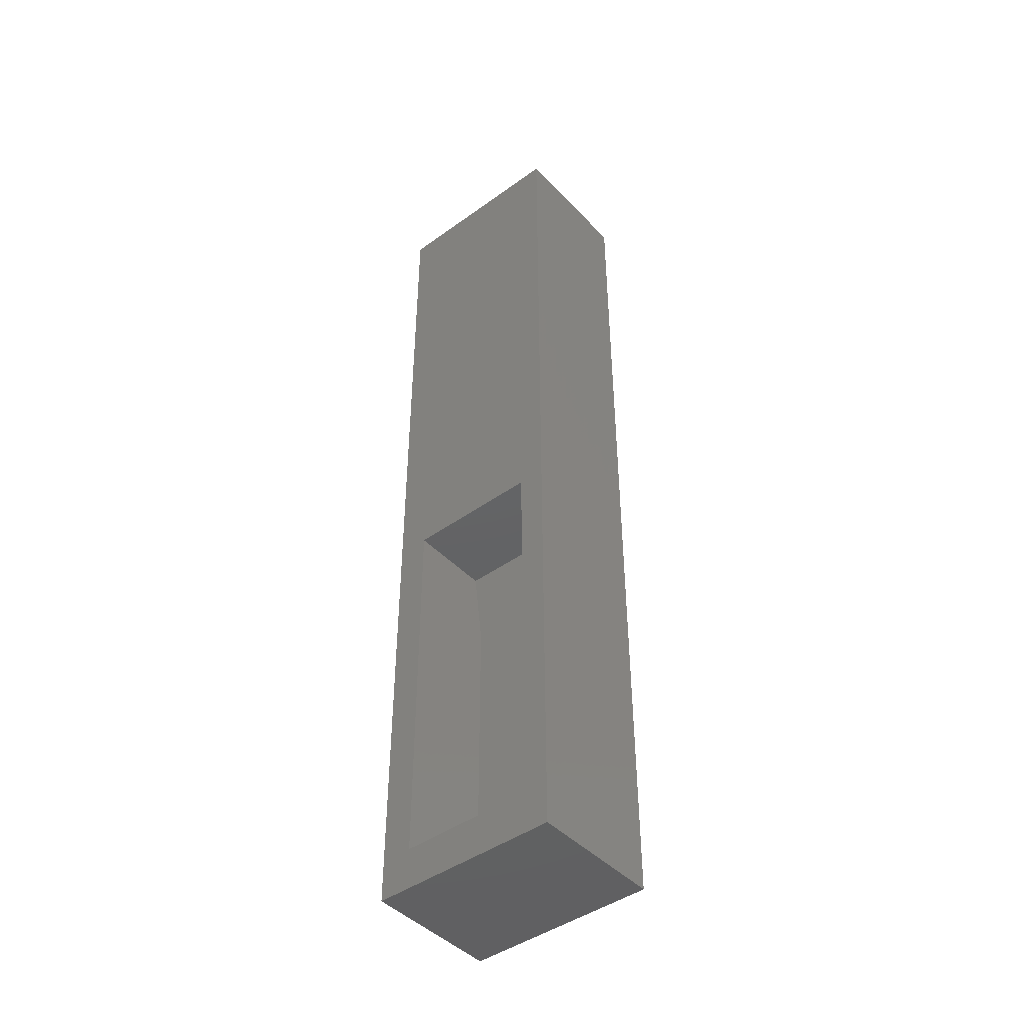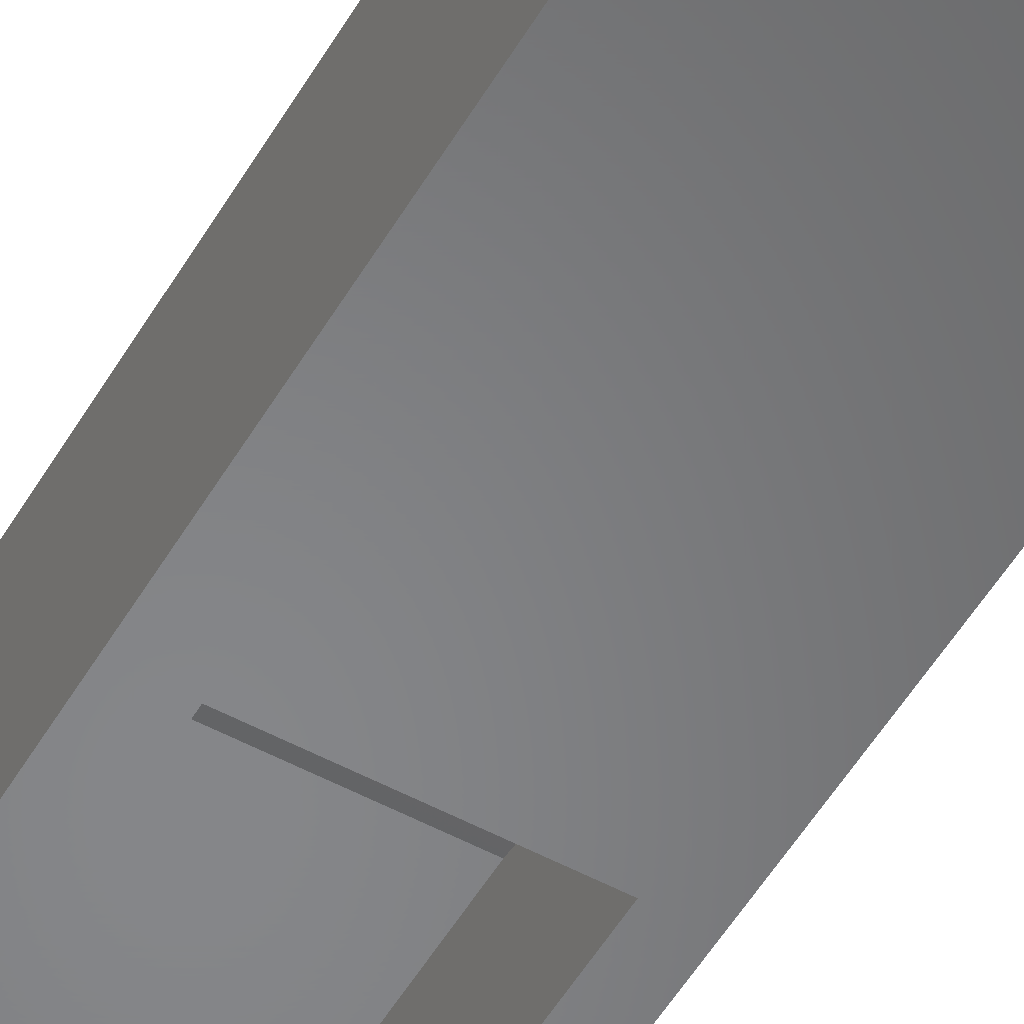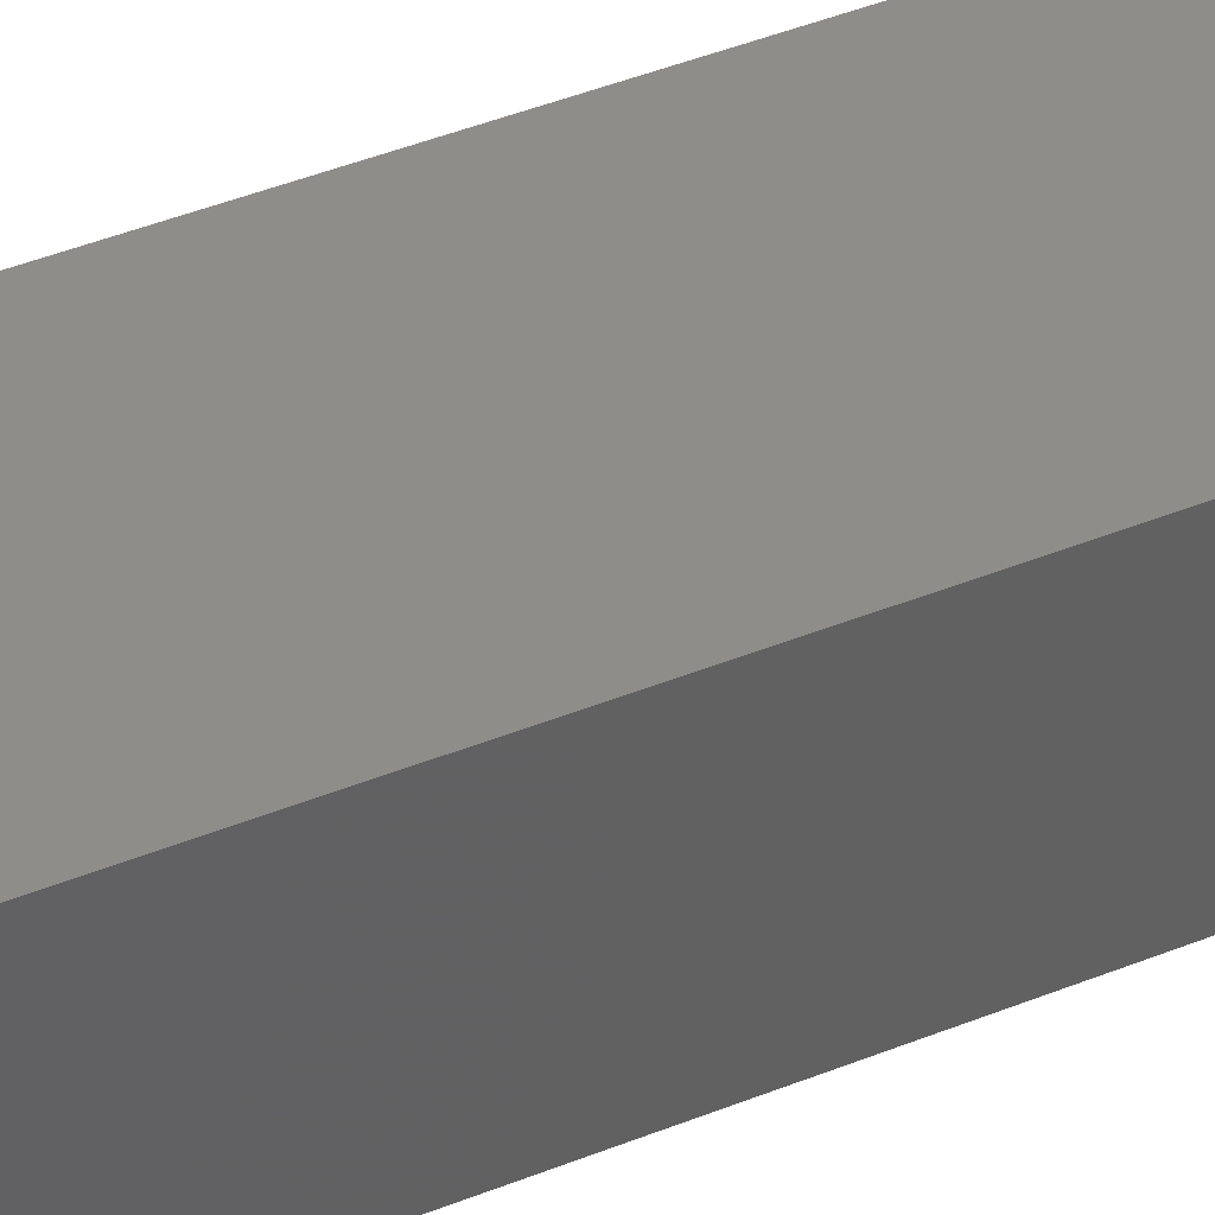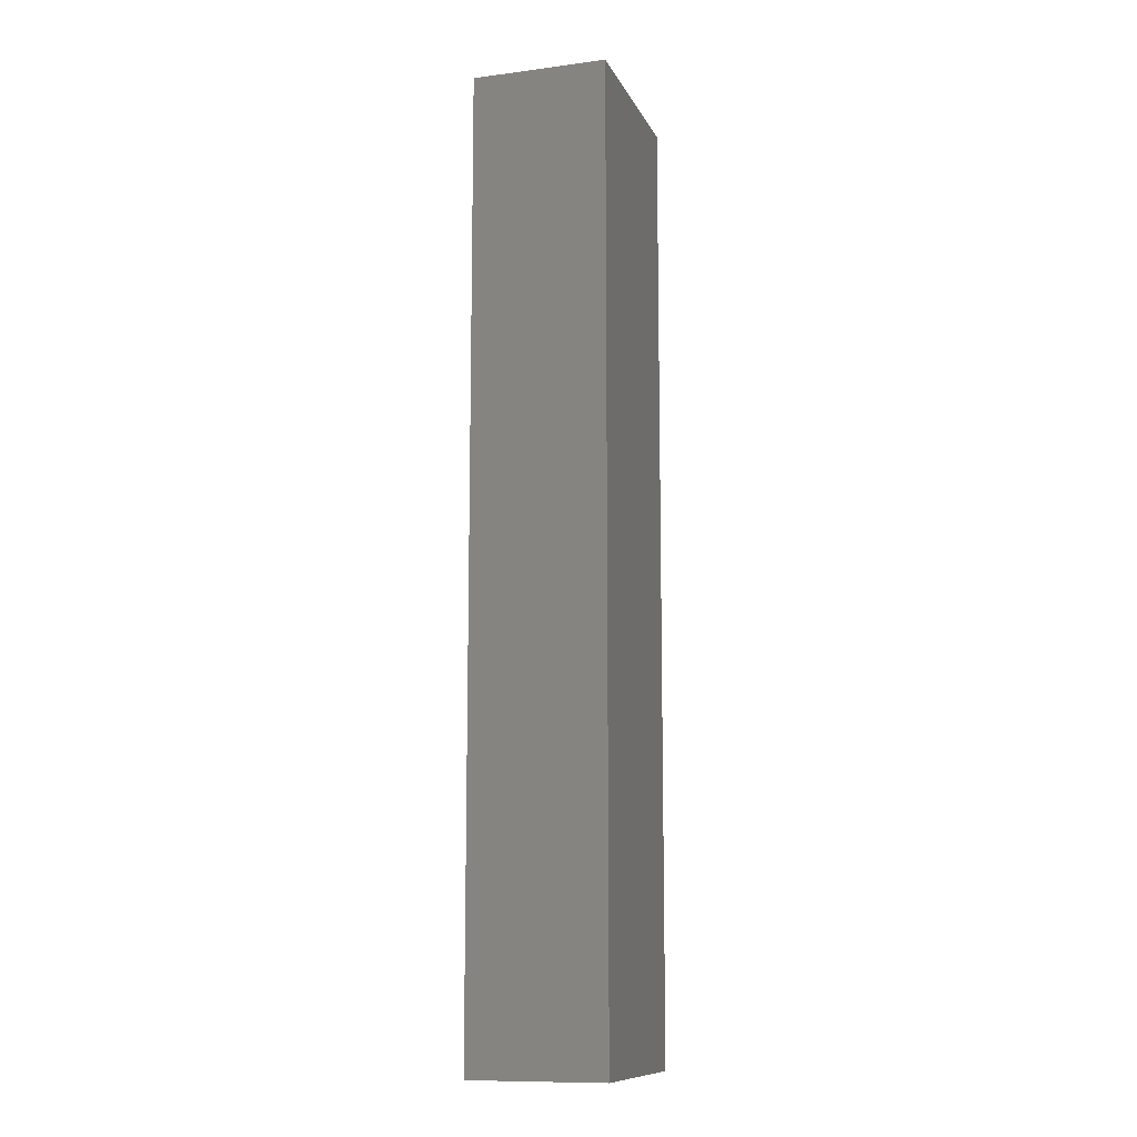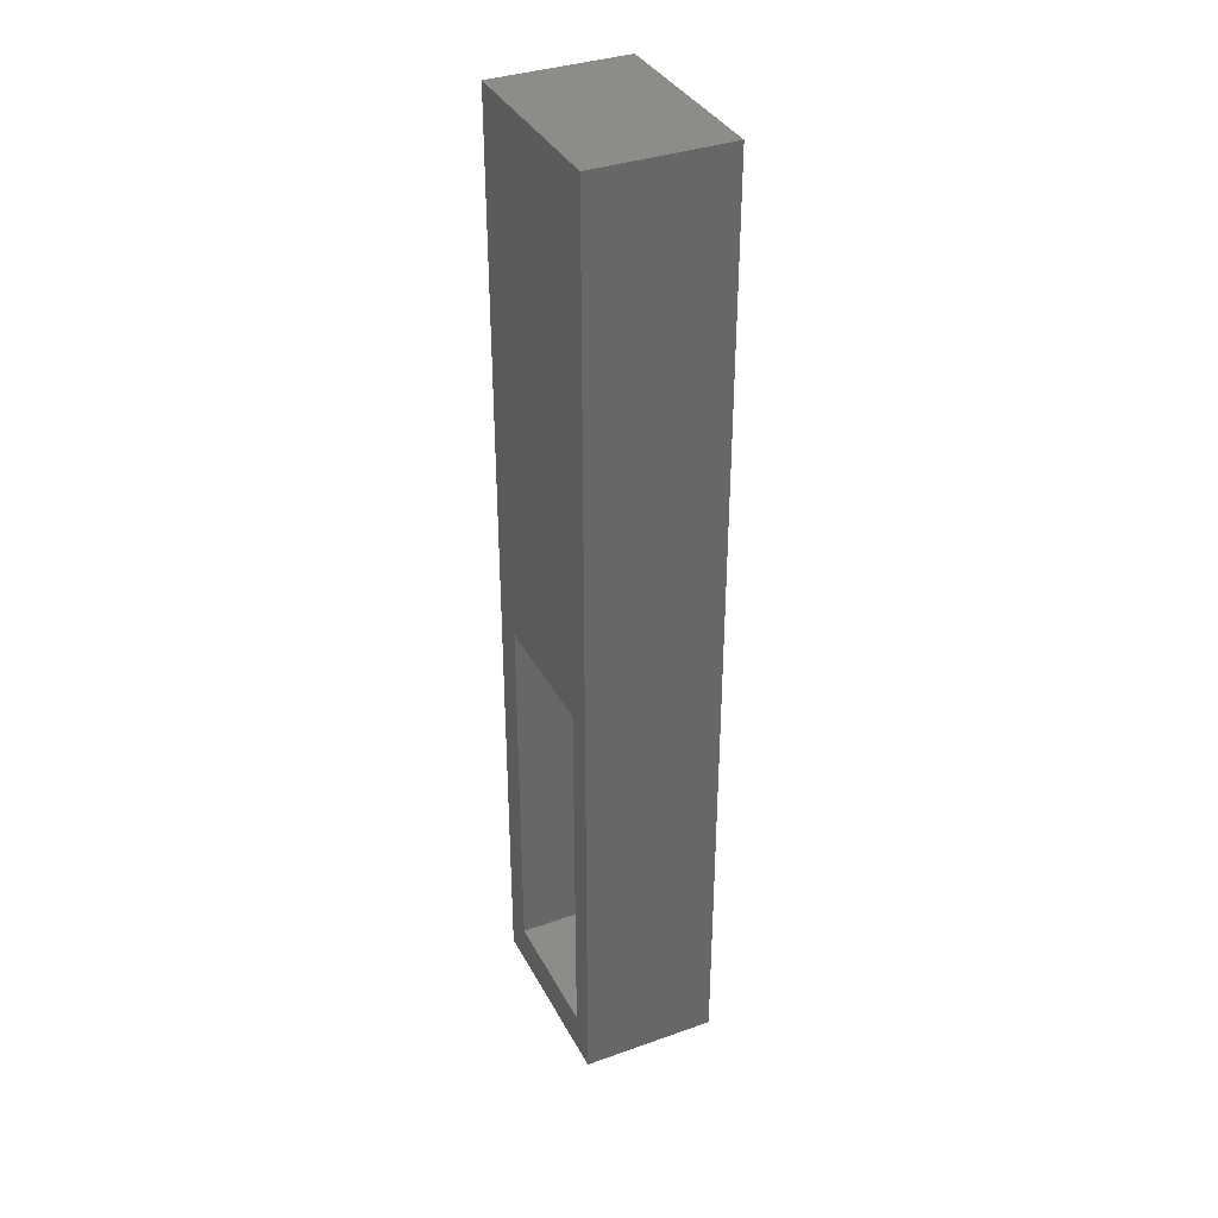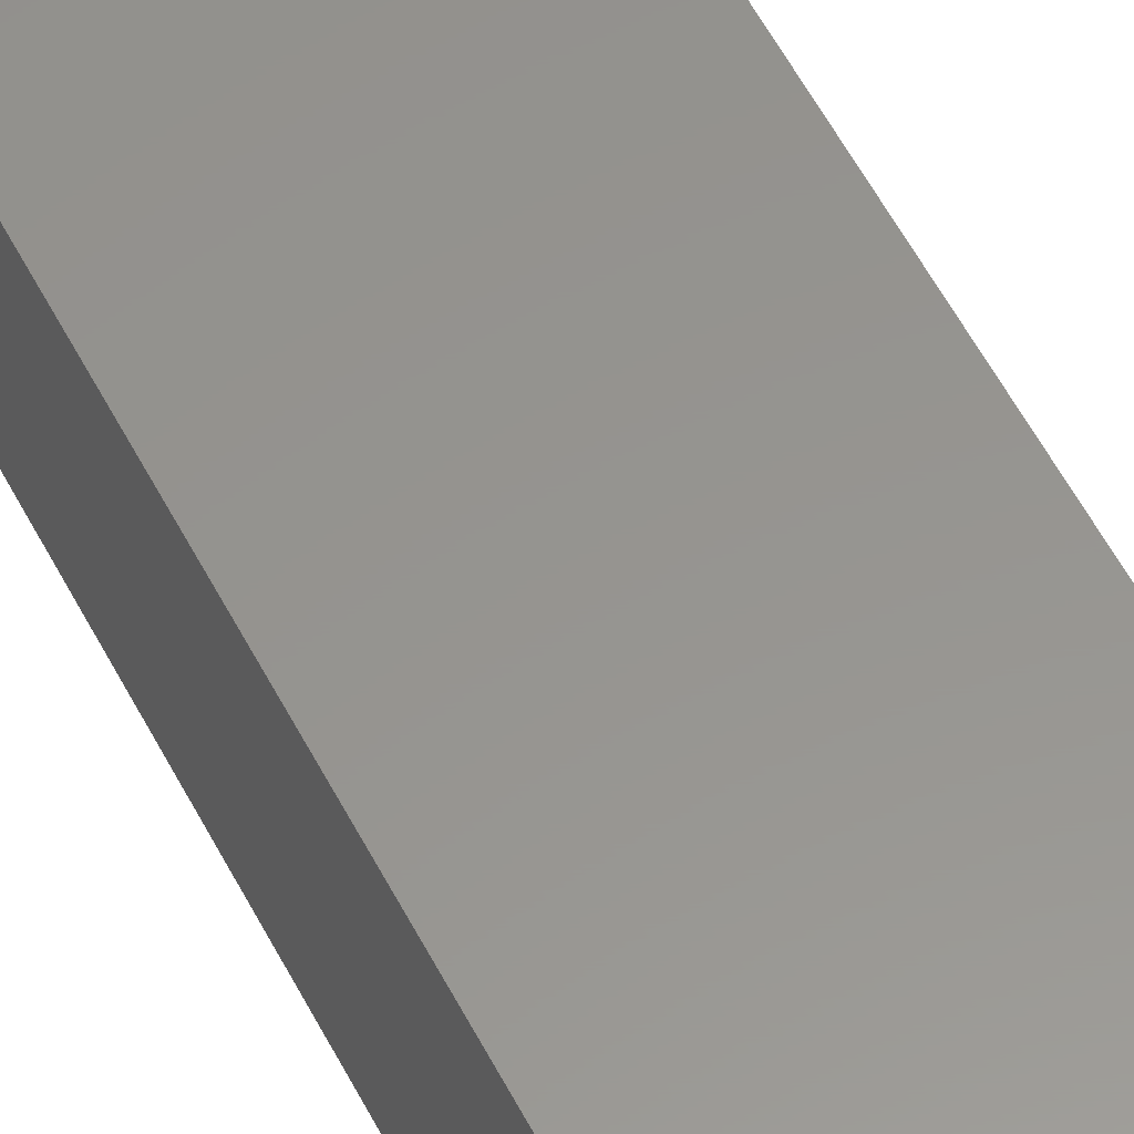
<metadata>
{"format":"stl","ext":"stl","renderer":"f3d","projection":"perspective","resolution":1024,"background":"white","views":[{"elev":-44.5,"azim":40.0,"up":"+Z"},{"elev":-53.4,"azim":-30.0,"up":"+Y"},{"elev":41.4,"azim":63.6,"up":"+Y"},{"elev":-11.2,"azim":107.6,"up":"+Z"},{"elev":36.0,"azim":65.1,"up":"+Z"},{"elev":57.4,"azim":-27.4,"up":"+Y"}]}
</metadata>
<code>
# stl→obj: 18 verts, 32 faces
v -0.4375 -0.03125 0.0625
v -0.3371 -0.03125 0.0625
v -0.4375 -0.03125 0.2969
v -0.3371 -0.03125 0.2969
v -0.4375 -0.1016 0.0625
v -0.4375 -0.1016 0.3516
v -0.4375 -0.03906 0.3516
v -0.3371 -0.03906 0.3516
v -0.3371 -0.1016 0.3516
v -0.3371 -0.1016 0.0625
v -0.3172 -0.1016 0.03125
v -0.4609 -0.1016 0.03125
v -0.4609 -0.1016 0.75
v -0.3172 -0.1016 0.75
v -0.4609 0 0.03125
v -0.4609 4.489e-17 0.75
v -0.3172 7.98e-18 0.03125
v -0.3172 5.287e-17 0.75
f 1 2 3
f 3 2 4
f 5 1 6
f 6 1 3
f 6 3 7
f 8 9 7
f 7 9 6
f 2 10 4
f 4 10 9
f 4 9 8
f 4 8 3
f 3 8 7
f 11 9 10
f 12 11 10
f 12 10 5
f 12 5 6
f 12 6 13
f 13 6 14
f 14 6 9
f 14 9 11
f 1 5 2
f 2 5 10
f 15 16 17
f 17 16 18
f 13 16 12
f 12 16 15
f 14 18 13
f 13 18 16
f 11 17 14
f 14 17 18
f 12 15 11
f 11 15 17

</code>
